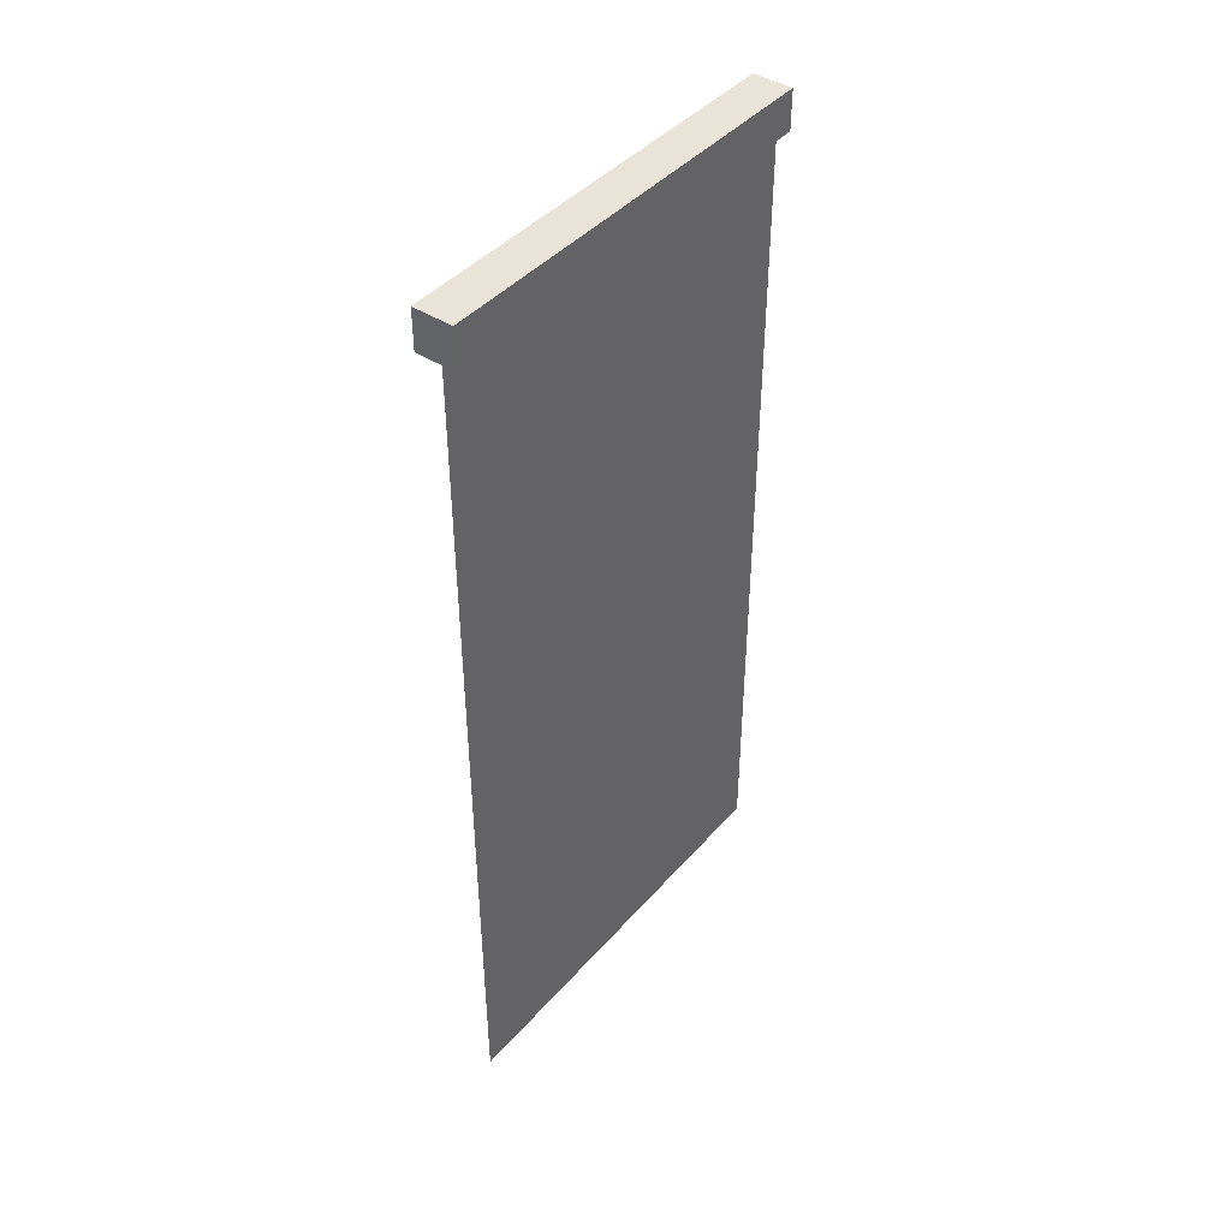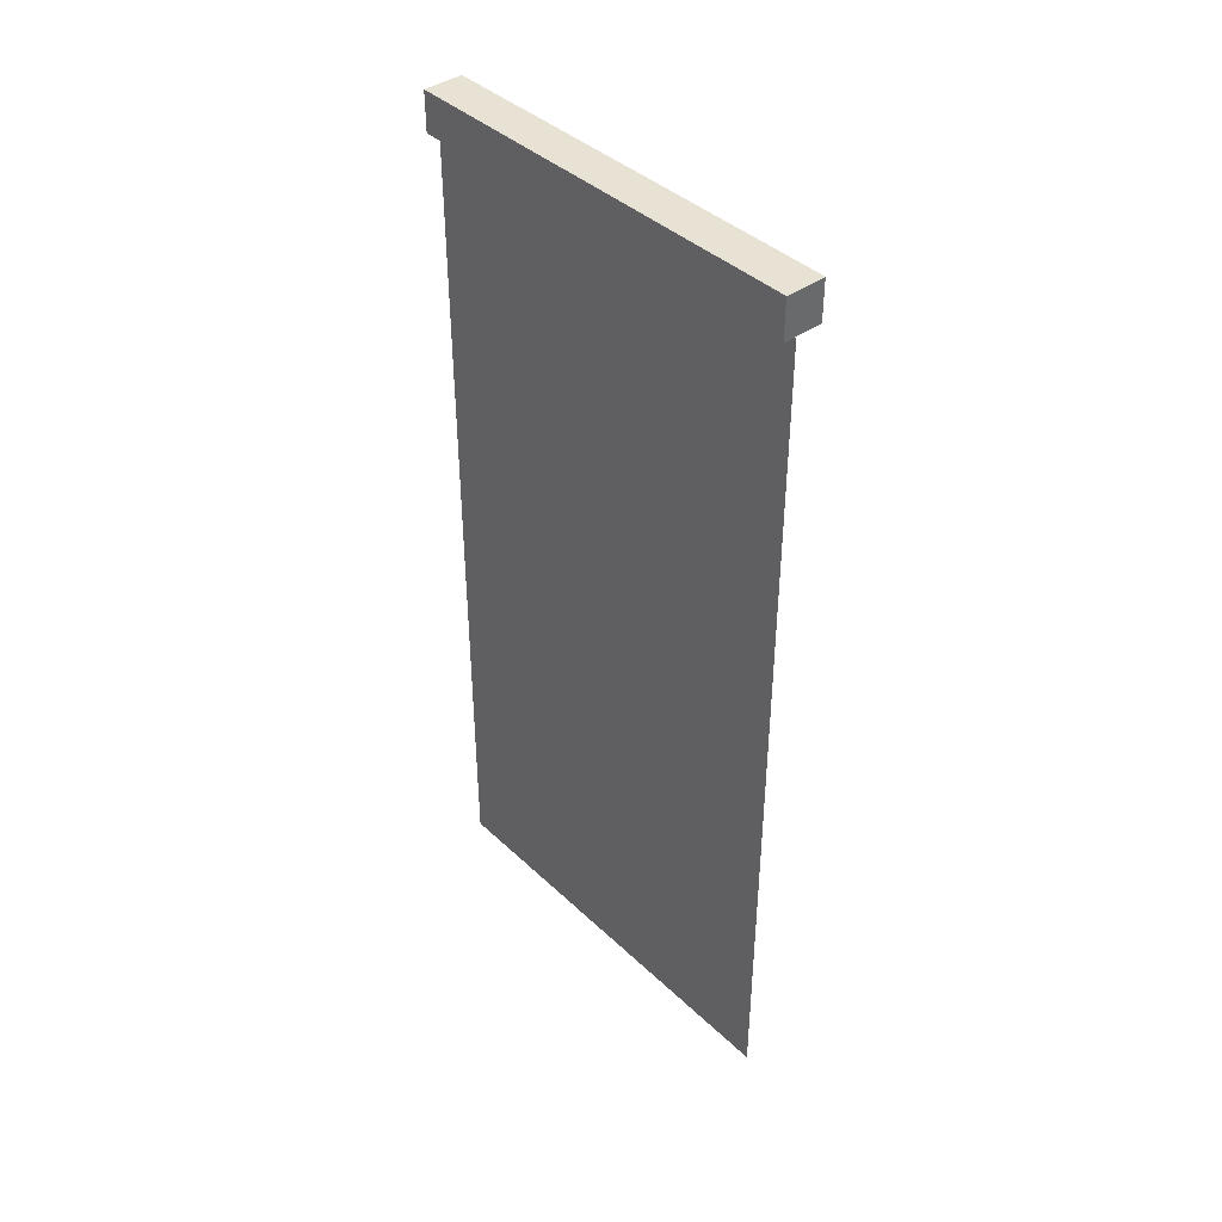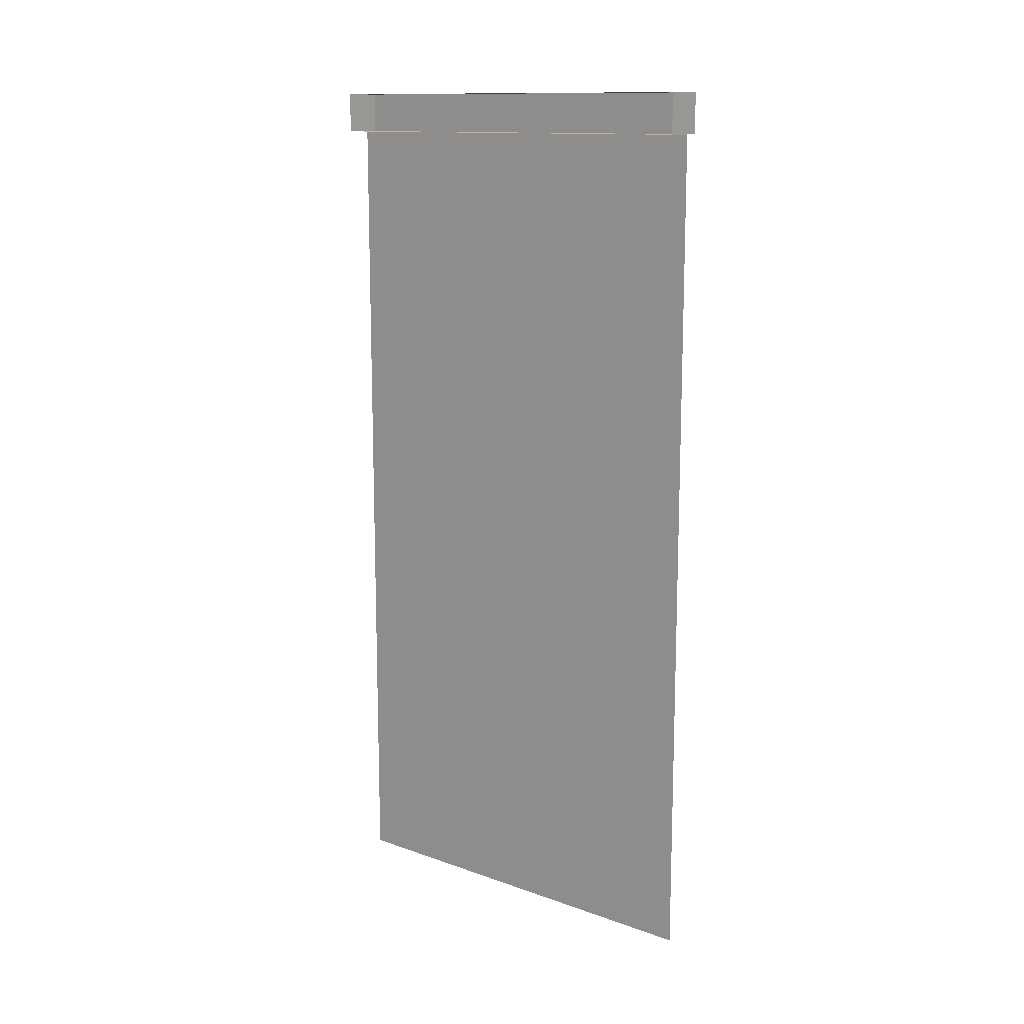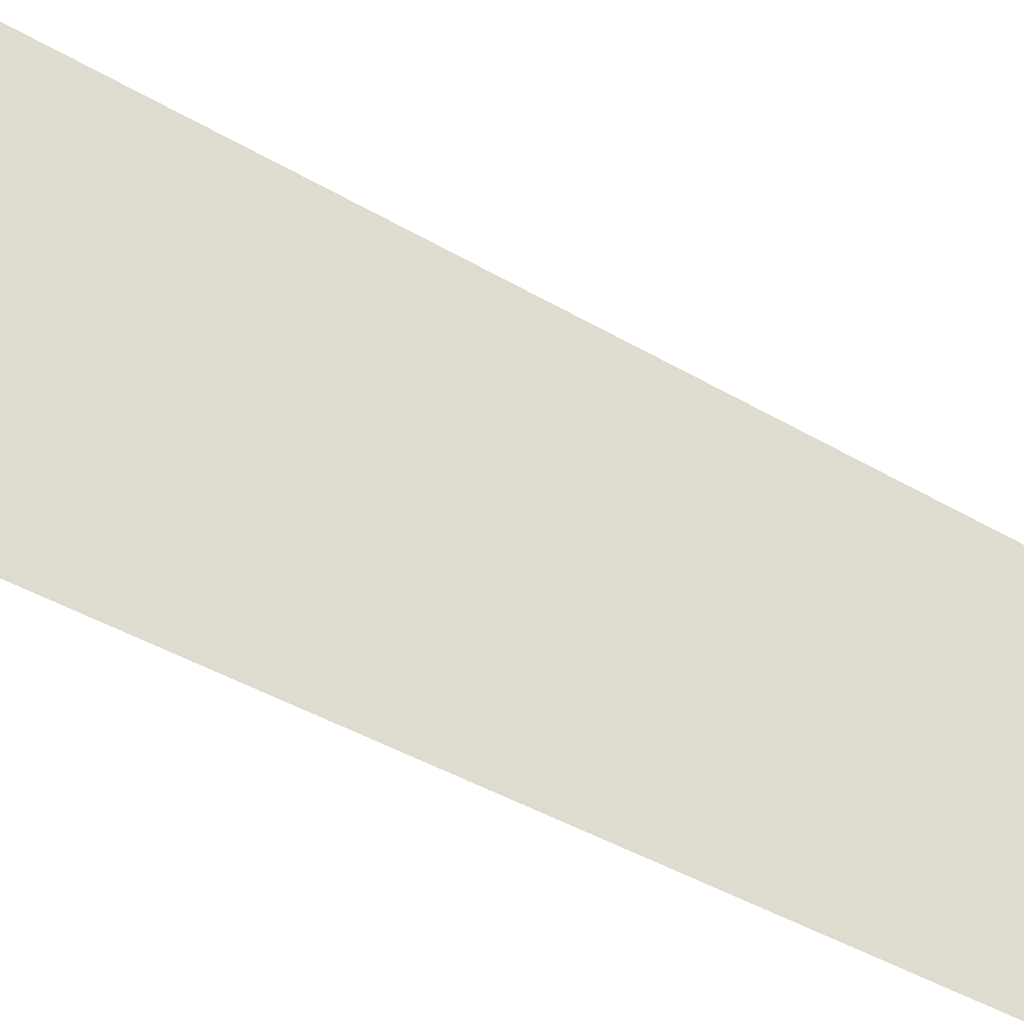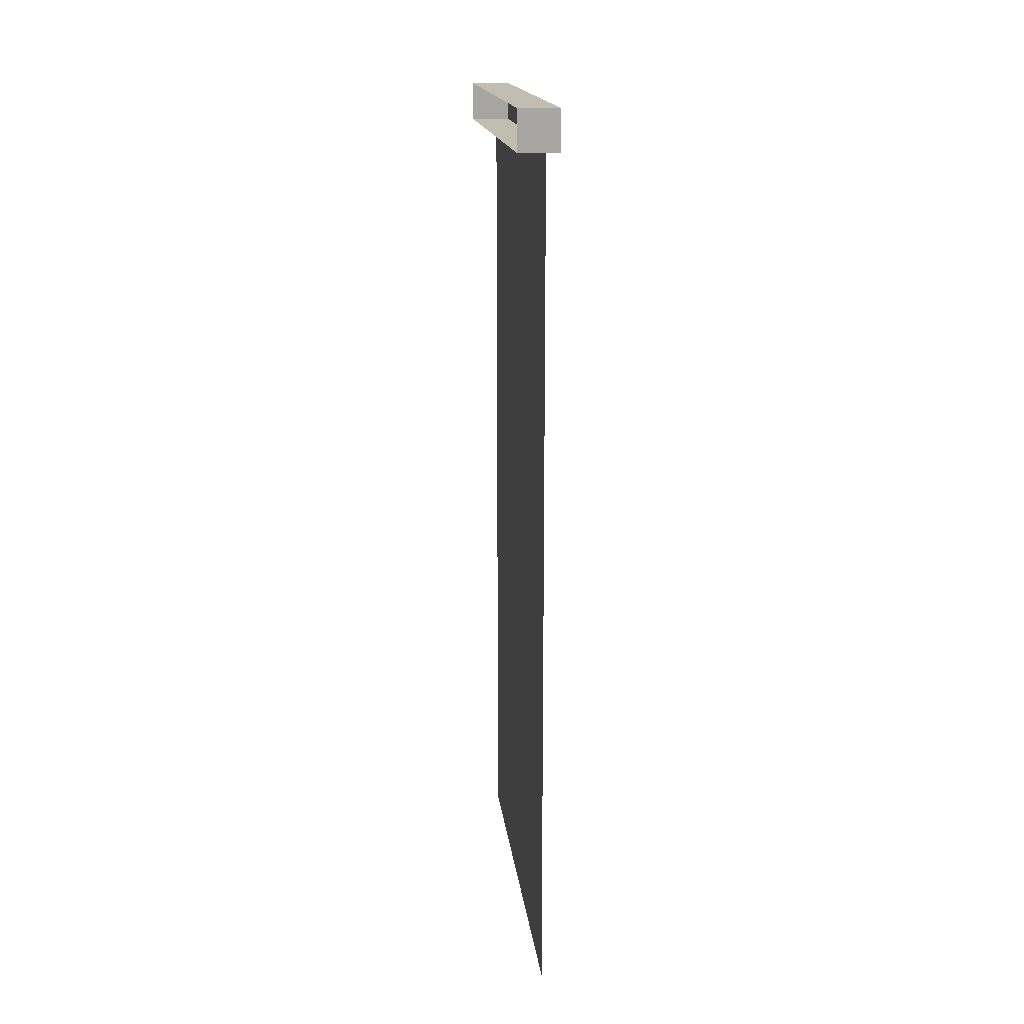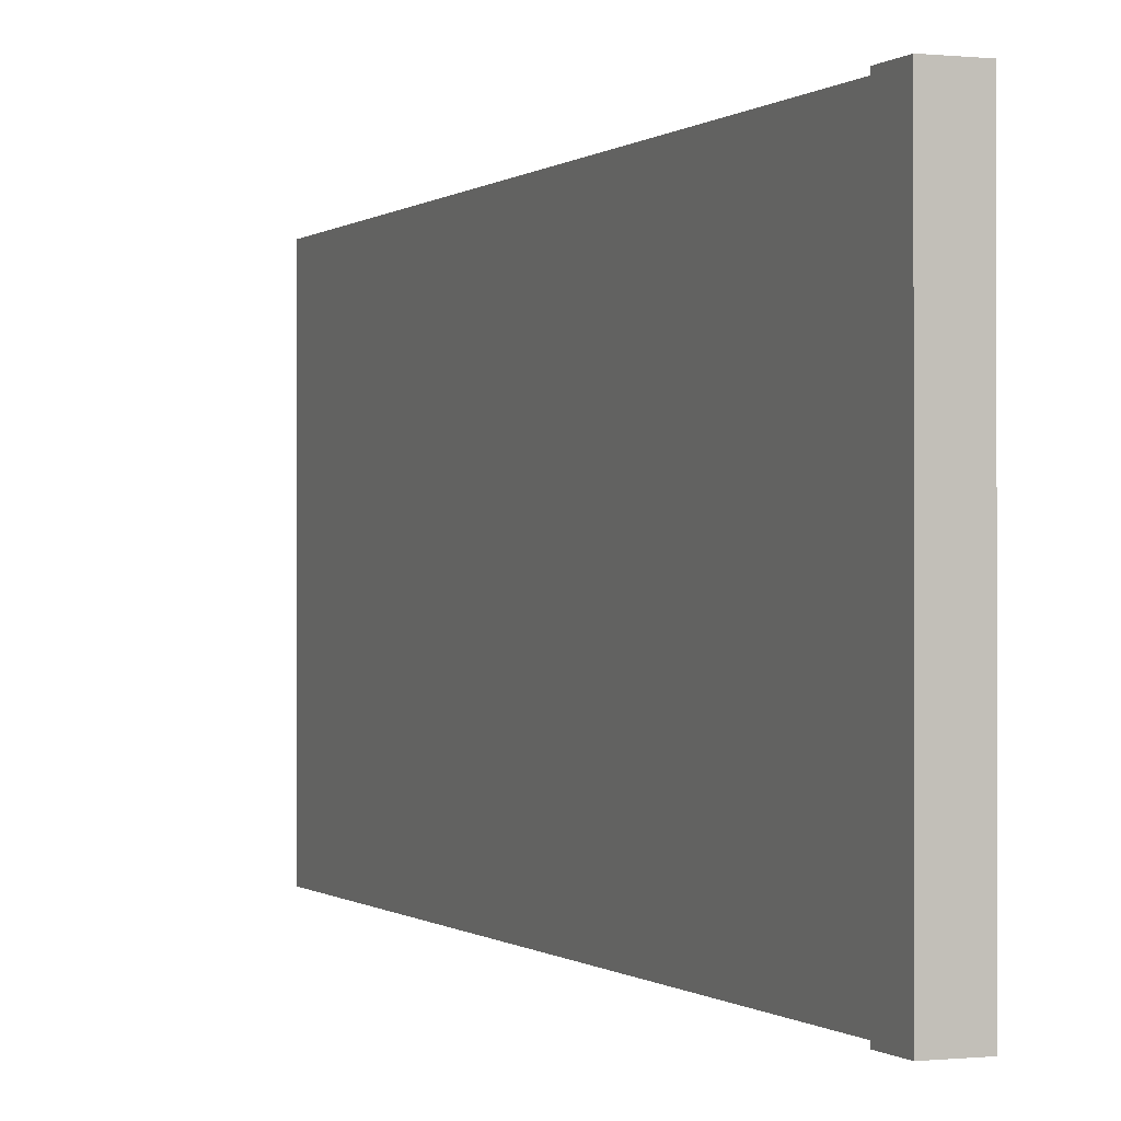
<metadata>
{"format":"obj","ext":"obj","renderer":"f3d","projection":"perspective","resolution":1024,"background":"white","views":[{"elev":42.9,"azim":37.6,"up":"+Y"},{"elev":40.7,"azim":138.7,"up":"+Y"},{"elev":13.0,"azim":-51.3,"up":"+Y"},{"elev":-44.3,"azim":-124.3,"up":"+Z"},{"elev":16.8,"azim":-6.6,"up":"+Y"},{"elev":-0.2,"azim":157.9,"up":"+Z"}]}
</metadata>
<code>
o Cube
v 0.04688 1.25 -0.25
v 0.04688 1.25 0.25
v 0 1.25 -0.25
v 0 1.25 0.25
v 0.04688 1.297 0.25
v 0 1.297 0.25
v 0.04688 1.297 -0.25
v 0 1.297 -0.25
v 0.03125 1.25 -0.25
v 0.03125 0.25 -0.25
v 0.03125 1.25 0.25
v 0.03125 0.25 0.25
f 4 2 5 6
f 7 8 6 5
f 2 4 3 1
f 2 1 7 5
f 1 3 8 7
f 10 9 11 12

</code>
